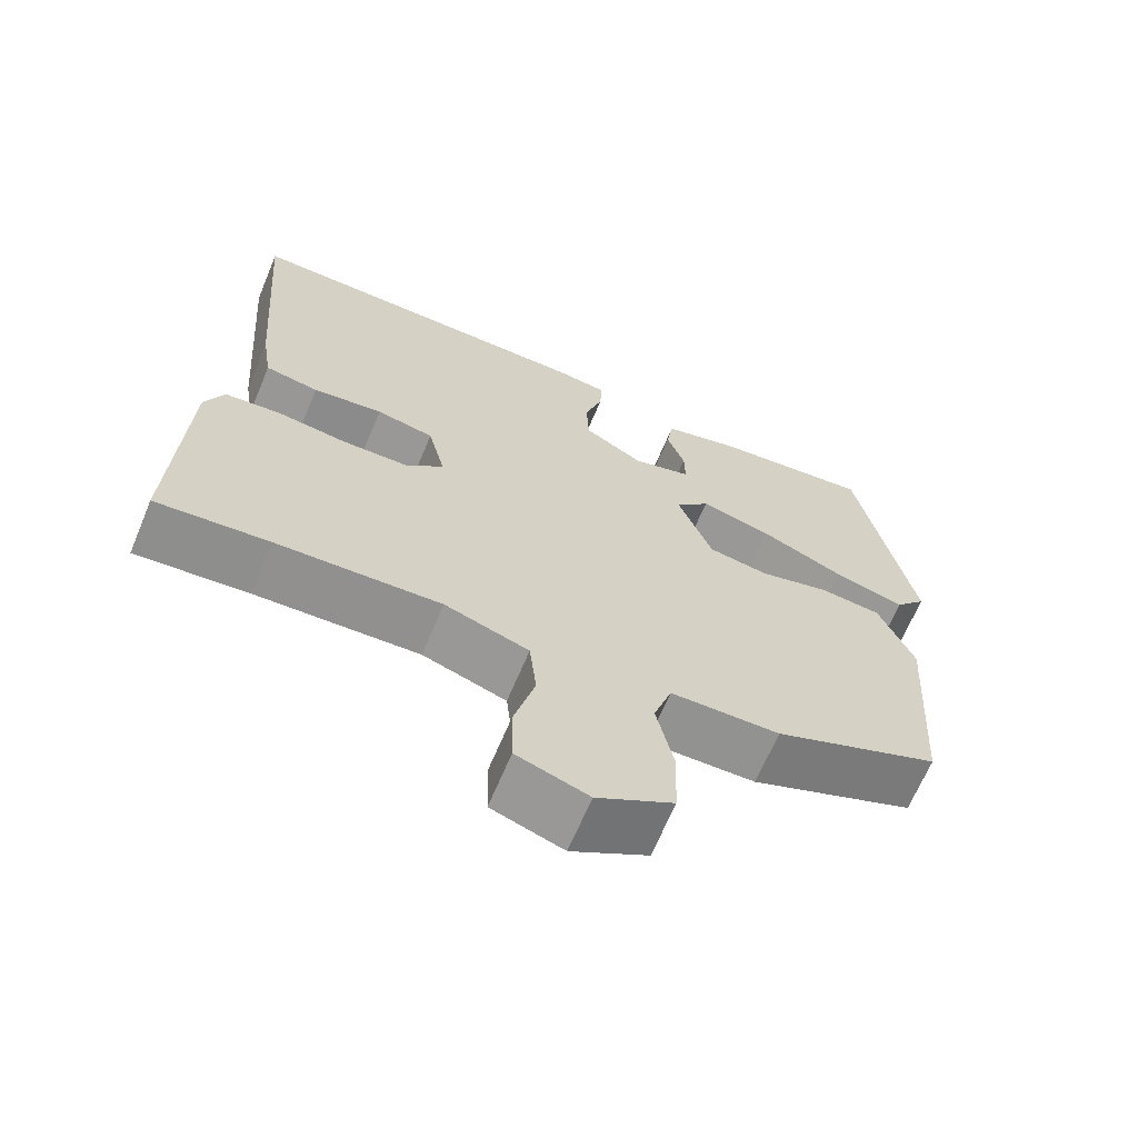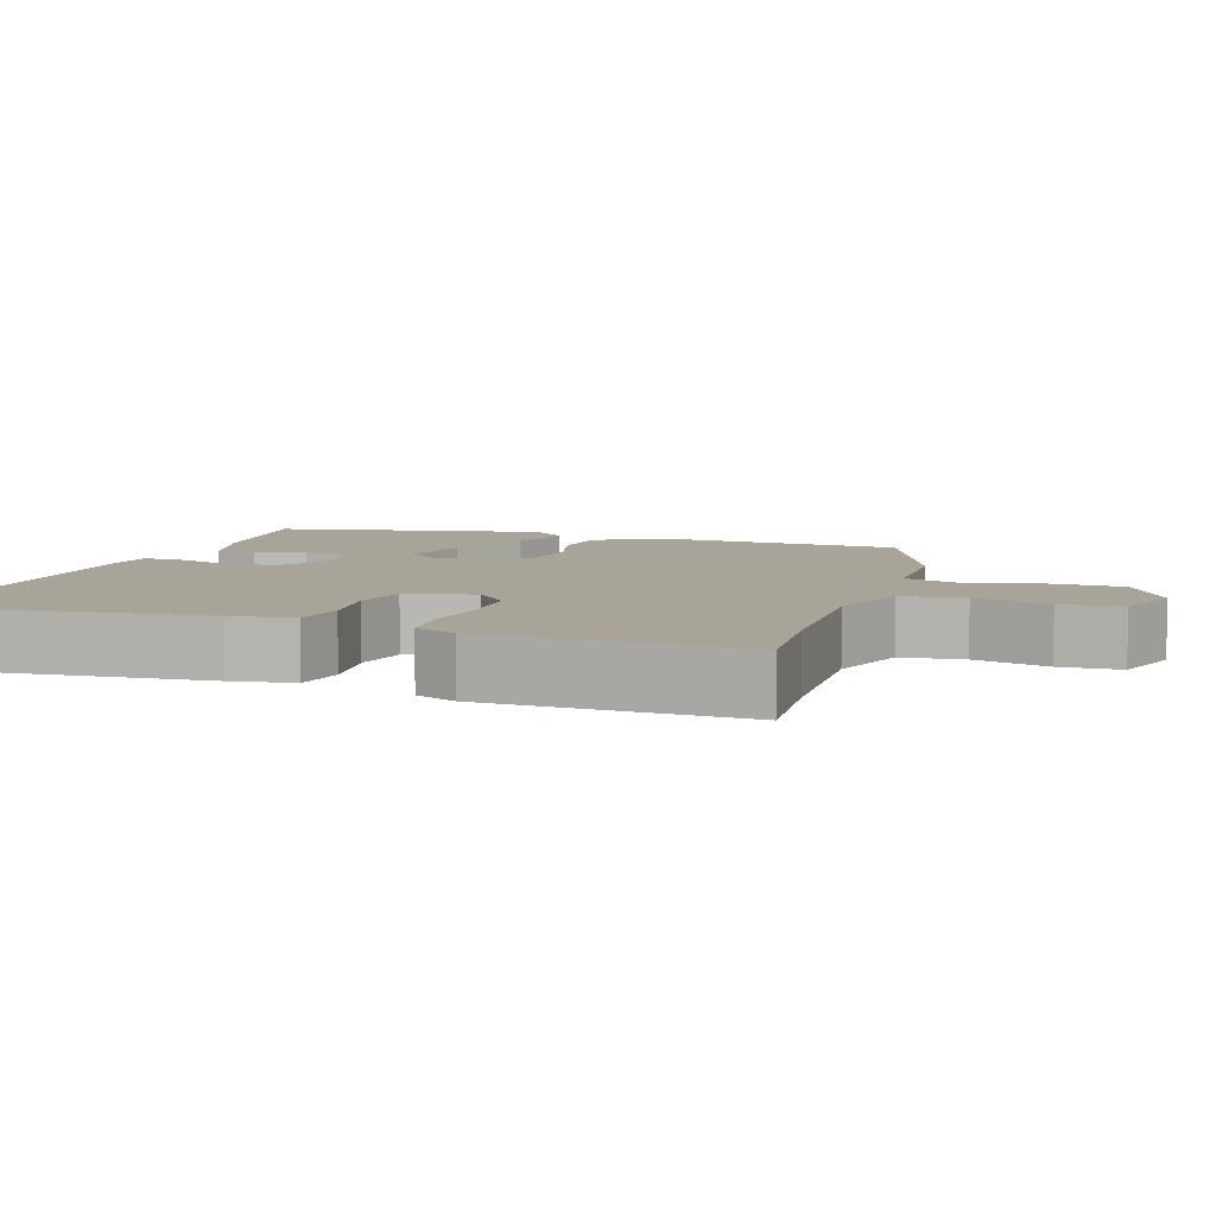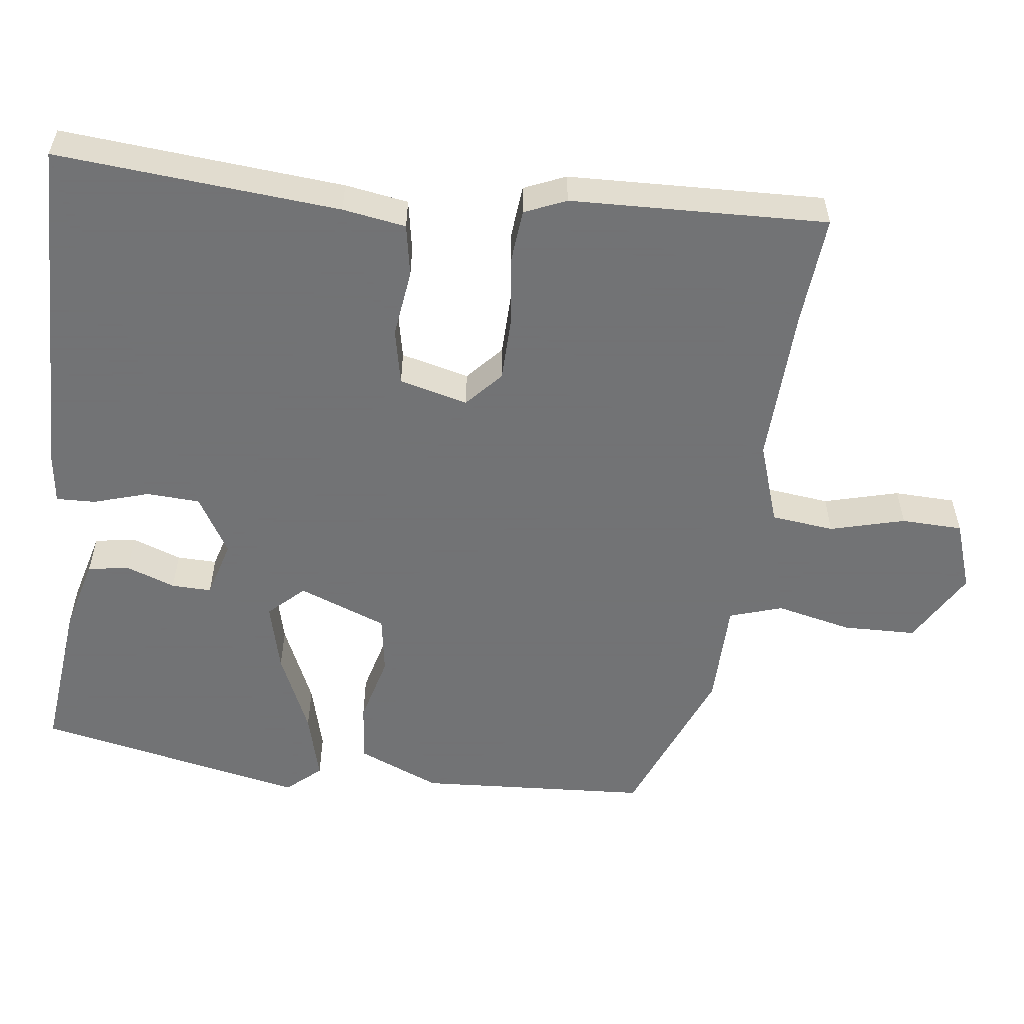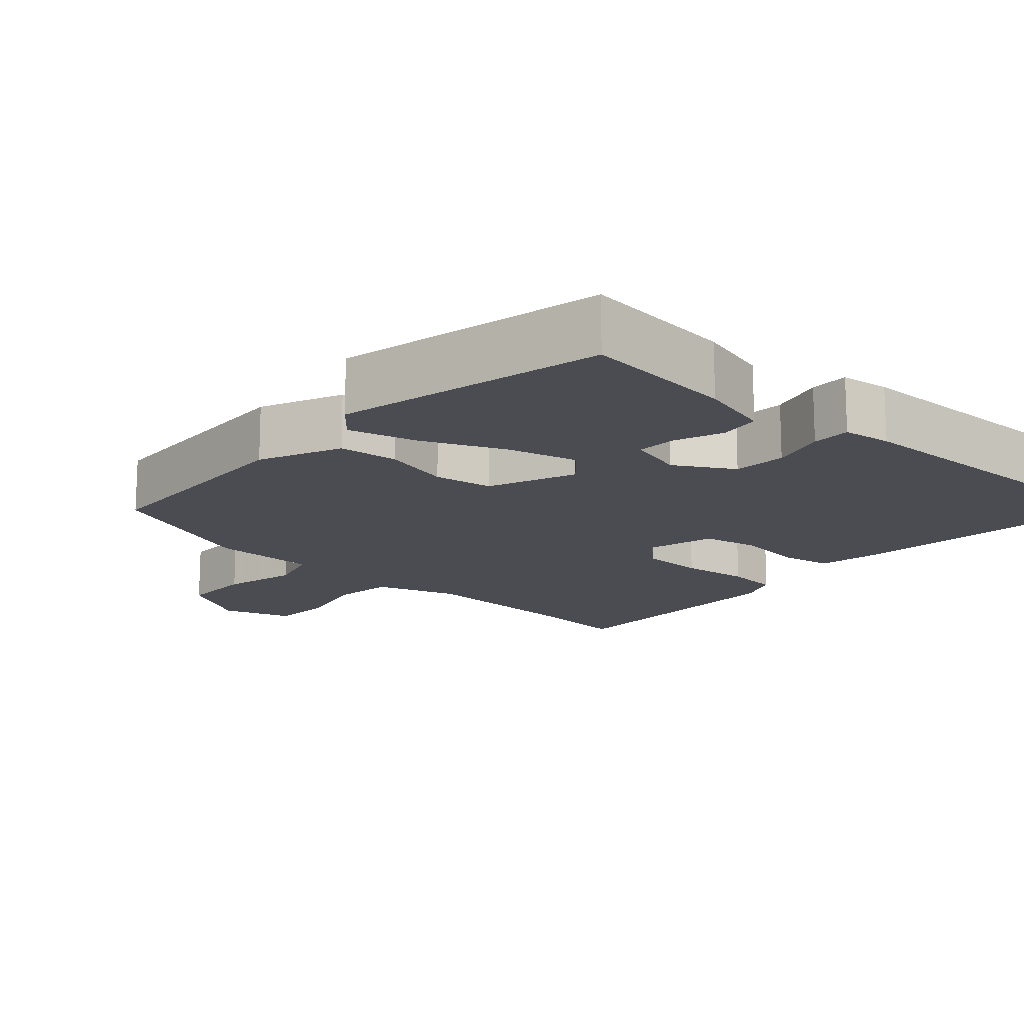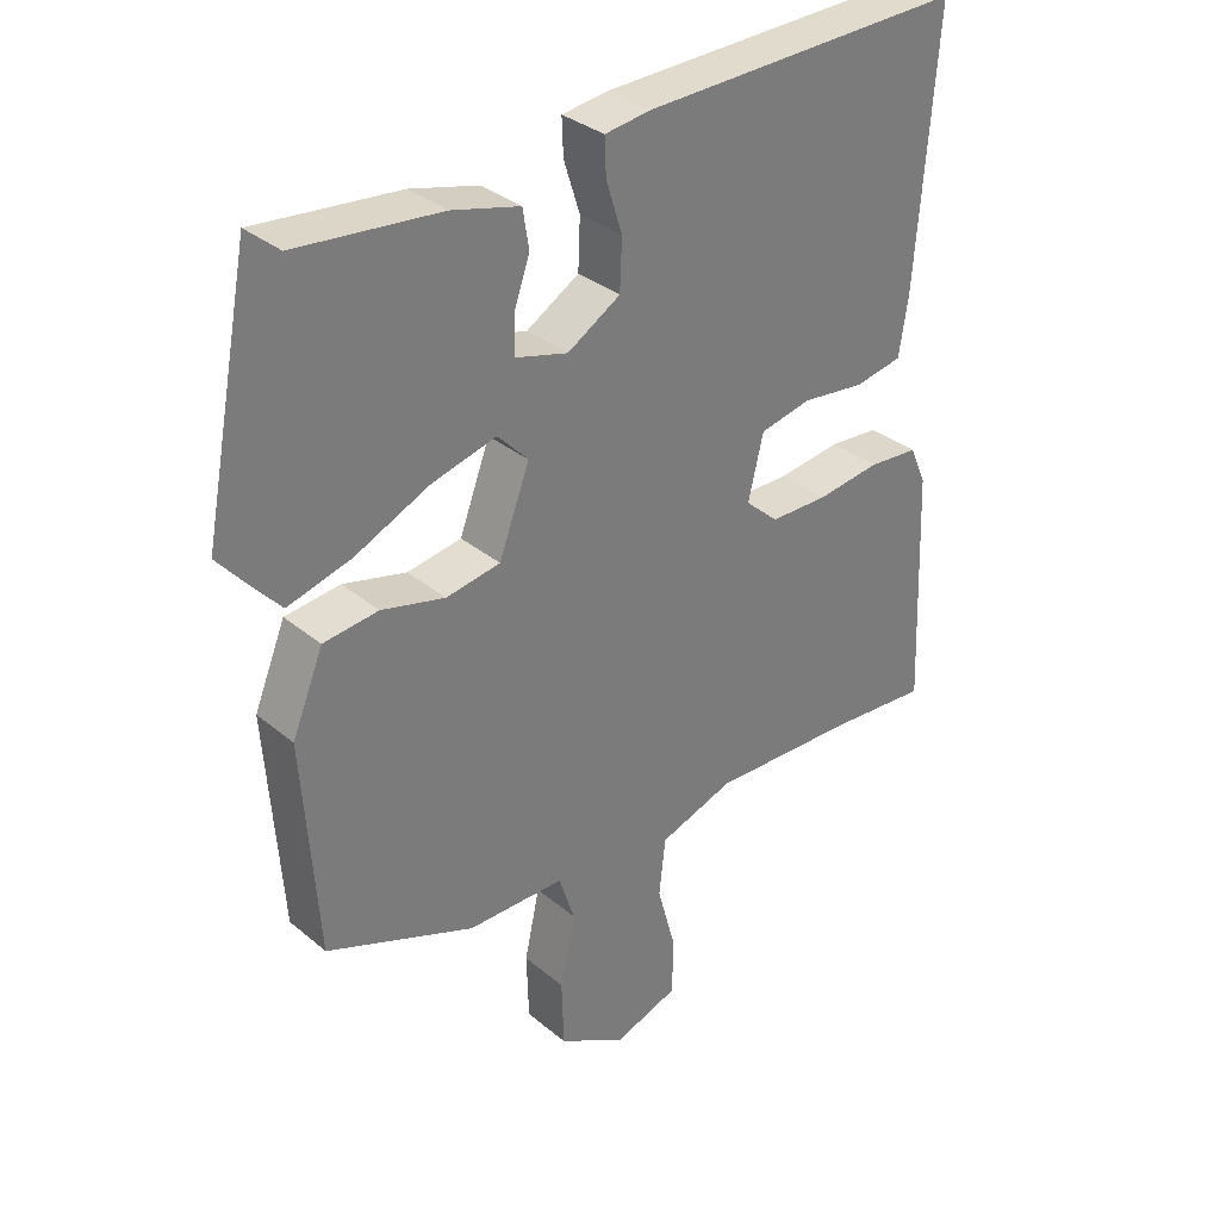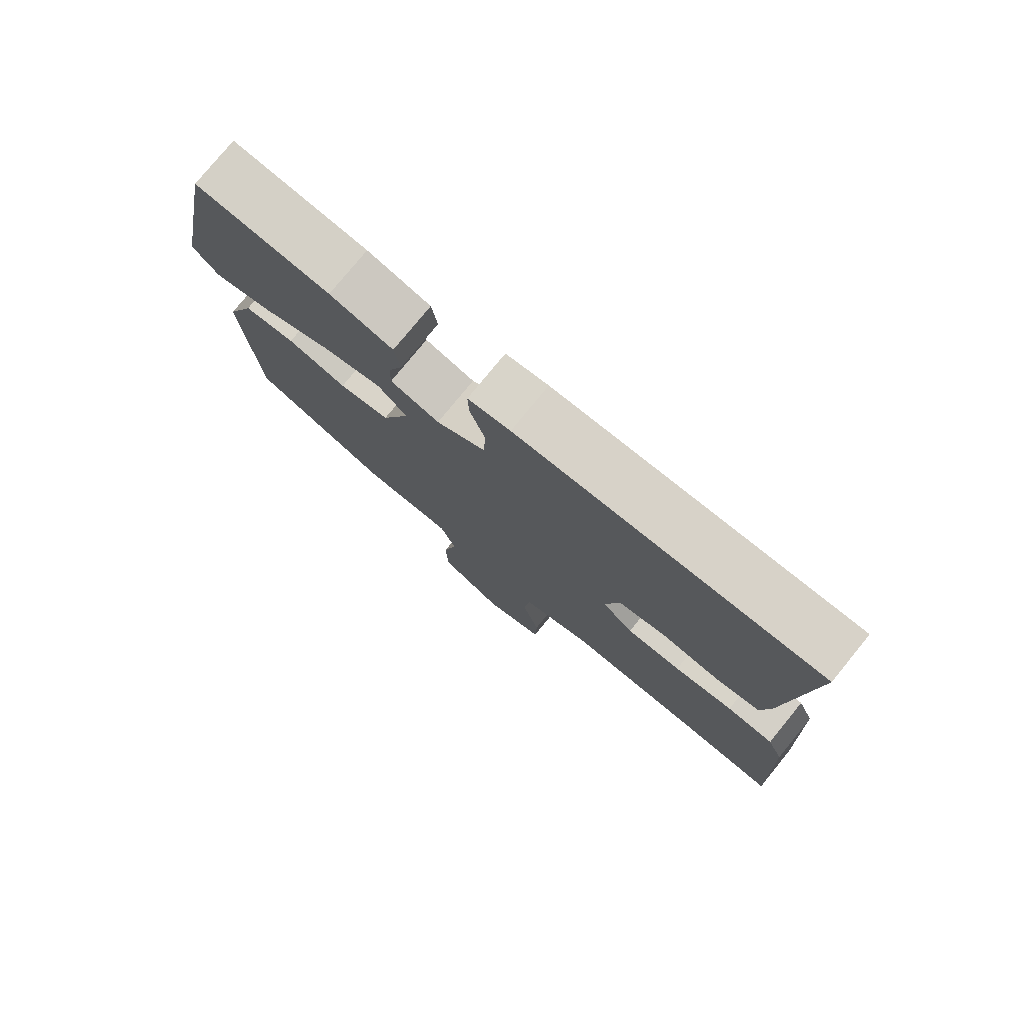
<metadata>
{"format":"obj","ext":"obj","renderer":"f3d","projection":"perspective","resolution":1024,"background":"white","views":[{"elev":-66.3,"azim":157.3,"up":"+Z"},{"elev":7.1,"azim":108.0,"up":"+Y"},{"elev":-55.7,"azim":82.4,"up":"+Y"},{"elev":-15.4,"azim":-43.0,"up":"+Y"},{"elev":33.2,"azim":-41.5,"up":"+Z"},{"elev":77.8,"azim":39.2,"up":"+Z"}]}
</metadata>
<code>
v 0.492 0.07 0.5
v 0.463 0.07 0.124
v 0.45 0.07 0.04
v 0.381 0.07 0.027
v 0.291 0.07 0.038
v 0.217 0.07 0.022
v 0.195 0.07 -0.069
v 0.243 0.07 -0.112
v 0.327 0.07 -0.113
v 0.418 0.07 -0.101
v 0.49 0.07 -0.107
v 0.514 0.07 -0.162
v 0.528 0.07 -0.502
v 0.384 0.07 -0.491
v 0.173 0.07 -0.484
v 0.065 0.07 -0.521
v 0.056 0.07 -0.604
v 0.083 0.07 -0.703
v 0.081 0.07 -0.784
v -0.011 0.07 -0.816
v -0.109 0.07 -0.76
v -0.112 0.07 -0.663
v -0.09 0.07 -0.562
v -0.113 0.07 -0.492
v -0.253 0.07 -0.491
v -0.466 0.07 -0.407
v -0.487 0.07 -0.101
v -0.442 0.07 0.008
v -0.363 0.07 0.017
v -0.272 0.07 -0.006
v -0.194 0.07 0.007
v -0.15 0.07 0.124
v -0.194 0.07 0.17
v -0.286 0.07 0.146
v -0.394 0.07 0.097
v -0.485 0.07 0.072
v -0.525 0.07 0.117
v -0.455 0.07 0.475
v -0.249 0.07 0.455
v -0.152 0.07 0.43
v -0.143 0.07 0.375
v -0.166 0.07 0.31
v -0.167 0.07 0.257
v -0.091 0.07 0.236
v -0.015 0.07 0.282
v -0.012 0.07 0.353
v -0.035 0.07 0.426
v -0.037 0.07 0.478
v 0.028 0.07 0.487
v 0.492 0 0.5
v 0.463 0 0.124
v 0.45 0 0.04
v 0.381 0 0.027
v 0.291 0 0.038
v 0.217 0 0.022
v 0.195 0 -0.069
v 0.243 0 -0.112
v 0.327 0 -0.113
v 0.418 0 -0.101
v 0.49 0 -0.107
v 0.514 0 -0.162
v 0.528 0 -0.502
v 0.384 0 -0.491
v 0.173 0 -0.484
v 0.065 0 -0.521
v 0.056 0 -0.604
v 0.083 0 -0.703
v 0.081 0 -0.784
v -0.011 0 -0.816
v -0.109 0 -0.76
v -0.112 0 -0.663
v -0.09 0 -0.562
v -0.113 0 -0.492
v -0.253 0 -0.491
v -0.466 0 -0.407
v -0.487 0 -0.101
v -0.442 0 0.008
v -0.363 0 0.017
v -0.272 0 -0.006
v -0.194 0 0.007
v -0.15 0 0.124
v -0.194 0 0.17
v -0.286 0 0.146
v -0.394 0 0.097
v -0.485 0 0.072
v -0.525 0 0.117
v -0.455 0 0.475
v -0.249 0 0.455
v -0.152 0 0.43
v -0.143 0 0.375
v -0.166 0 0.31
v -0.167 0 0.257
v -0.091 0 0.236
v -0.015 0 0.282
v -0.012 0 0.353
v -0.035 0 0.426
v -0.037 0 0.478
v 0.028 0 0.487
f 46 47 48 49
f 45 46 49 1
f 44 45 1 2
f 39 40 41 42
f 39 42 43
f 38 39 43
f 37 38 43
f 34 35 36 37
f 33 34 37 43
f 32 33 43 44
f 27 28 29 30
f 27 30 31
f 24 25 26 27
f 24 27 31
f 23 24 31 32
f 21 22 23
f 20 21 23
f 17 18 19 20
f 16 17 20 23
f 15 16 23 32
f 11 12 13 14
f 9 10 11 14
f 8 9 14 15
f 7 8 15 32
f 2 3 4 5
f 2 5 6
f 44 2 6
f 6 7 32 44
f 98 97 96 95
f 50 98 95 94
f 51 50 94 93
f 91 90 89 88
f 92 91 88
f 92 88 87
f 92 87 86
f 86 85 84 83
f 92 86 83 82
f 93 92 82 81
f 79 78 77 76
f 80 79 76
f 76 75 74 73
f 80 76 73
f 81 80 73 72
f 72 71 70
f 72 70 69
f 69 68 67 66
f 72 69 66 65
f 81 72 65 64
f 63 62 61 60
f 63 60 59 58
f 64 63 58 57
f 81 64 57 56
f 54 53 52 51
f 55 54 51
f 55 51 93
f 93 81 56 55
f 1 50 51 2
f 2 51 52 3
f 3 52 53 4
f 4 53 54 5
f 5 54 55 6
f 6 55 56 7
f 7 56 57 8
f 8 57 58 9
f 9 58 59 10
f 10 59 60 11
f 11 60 61 12
f 12 61 62 13
f 13 62 63 14
f 14 63 64 15
f 15 64 65 16
f 16 65 66 17
f 17 66 67 18
f 18 67 68 19
f 19 68 69 20
f 20 69 70 21
f 21 70 71 22
f 22 71 72 23
f 23 72 73 24
f 24 73 74 25
f 25 74 75 26
f 26 75 76 27
f 27 76 77 28
f 28 77 78 29
f 29 78 79 30
f 30 79 80 31
f 31 80 81 32
f 32 81 82 33
f 33 82 83 34
f 34 83 84 35
f 35 84 85 36
f 36 85 86 37
f 37 86 87 38
f 38 87 88 39
f 39 88 89 40
f 40 89 90 41
f 41 90 91 42
f 42 91 92 43
f 43 92 93 44
f 44 93 94 45
f 45 94 95 46
f 46 95 96 47
f 47 96 97 48
f 48 97 98 49
f 49 98 50 1

</code>
